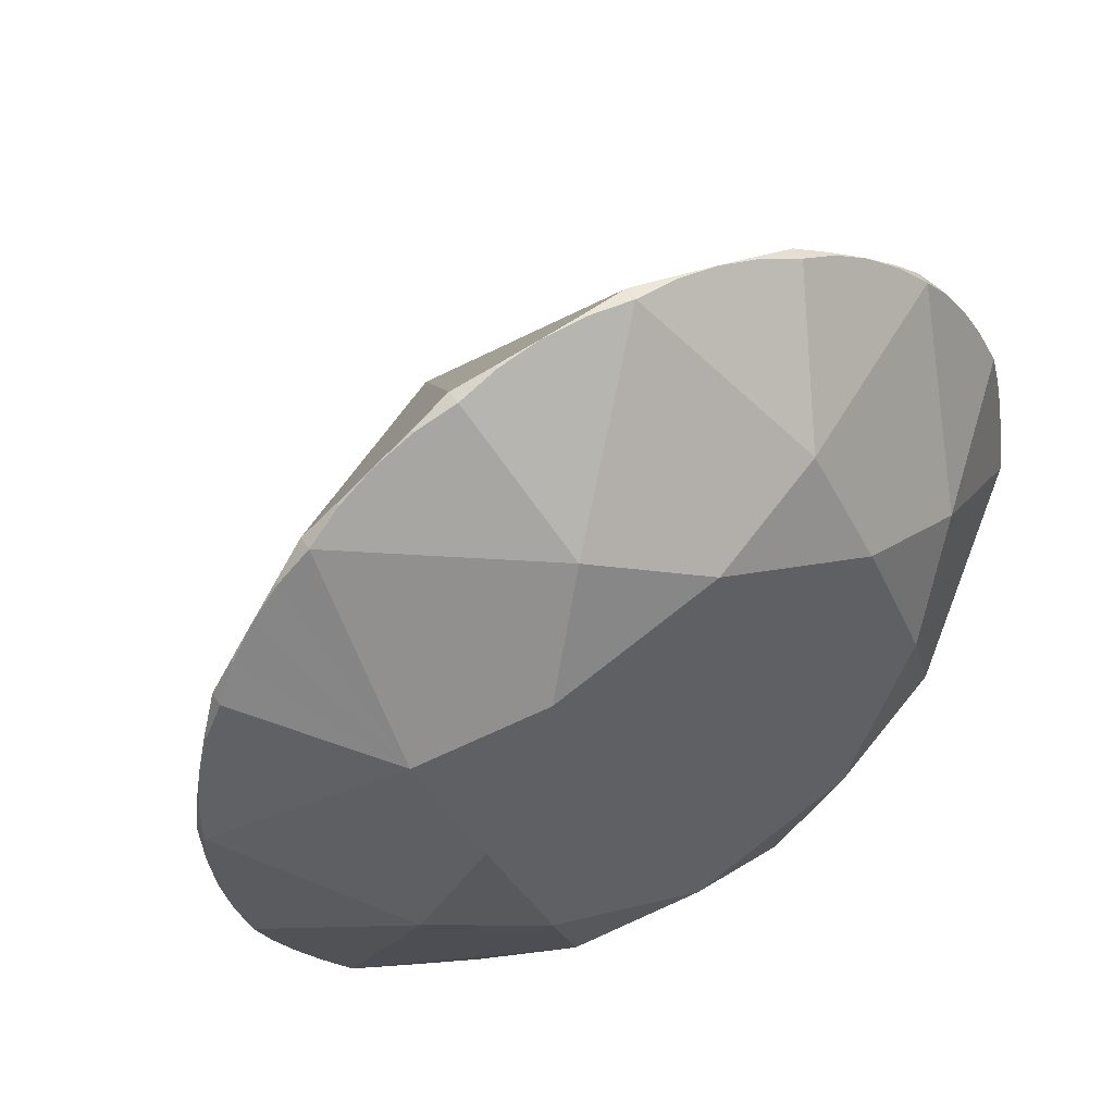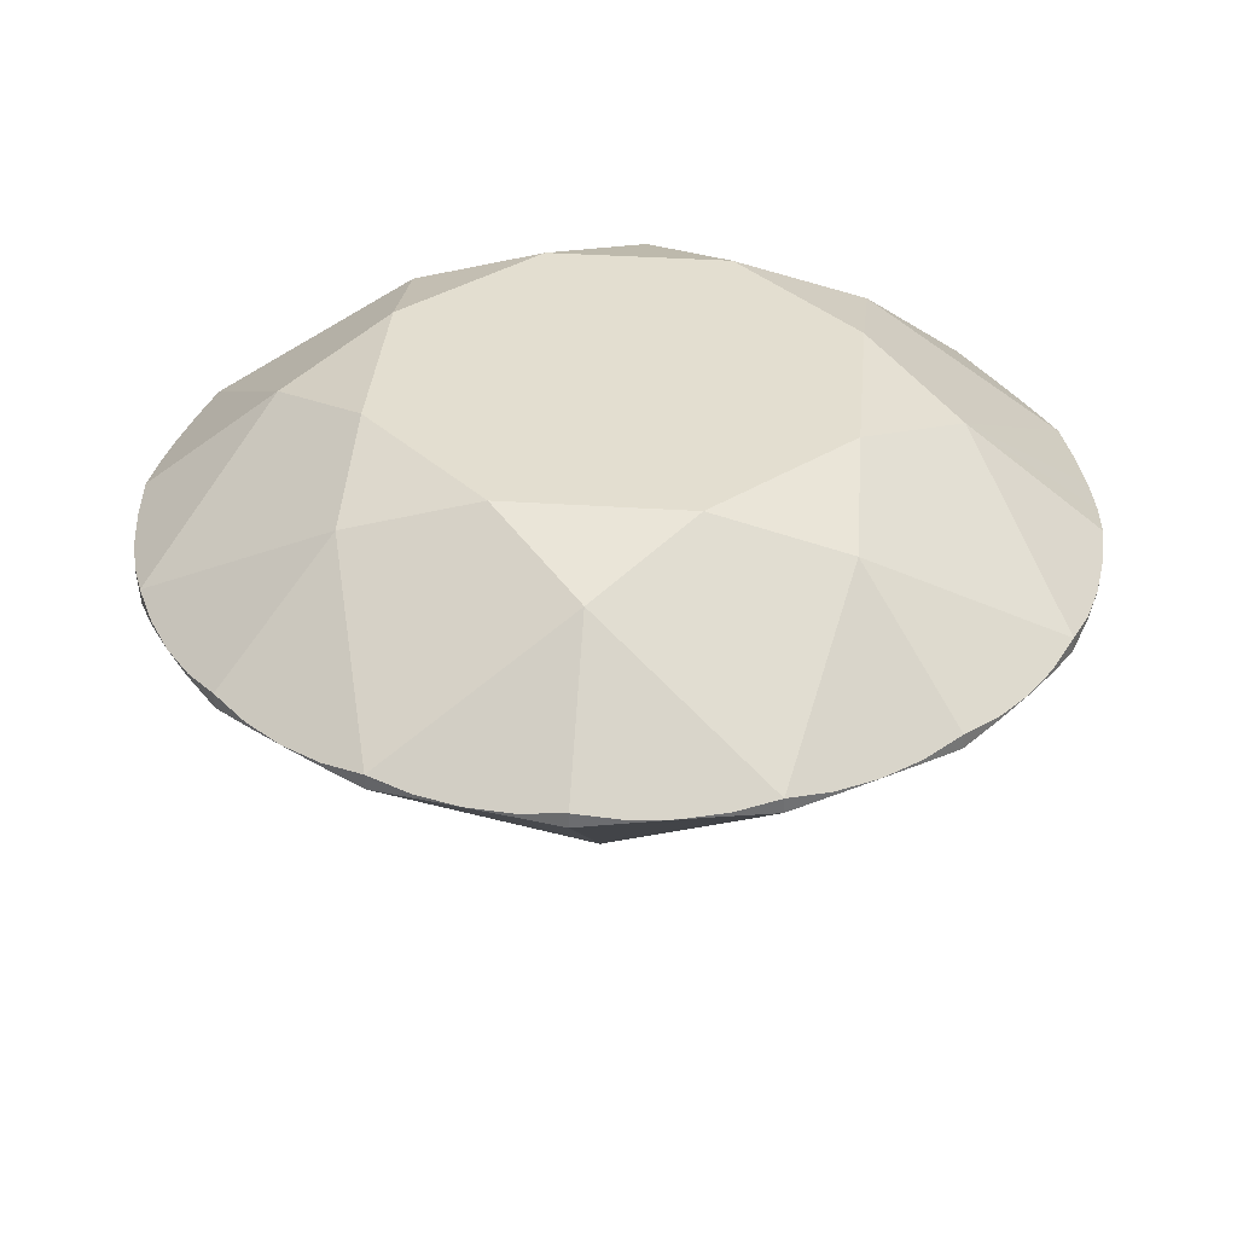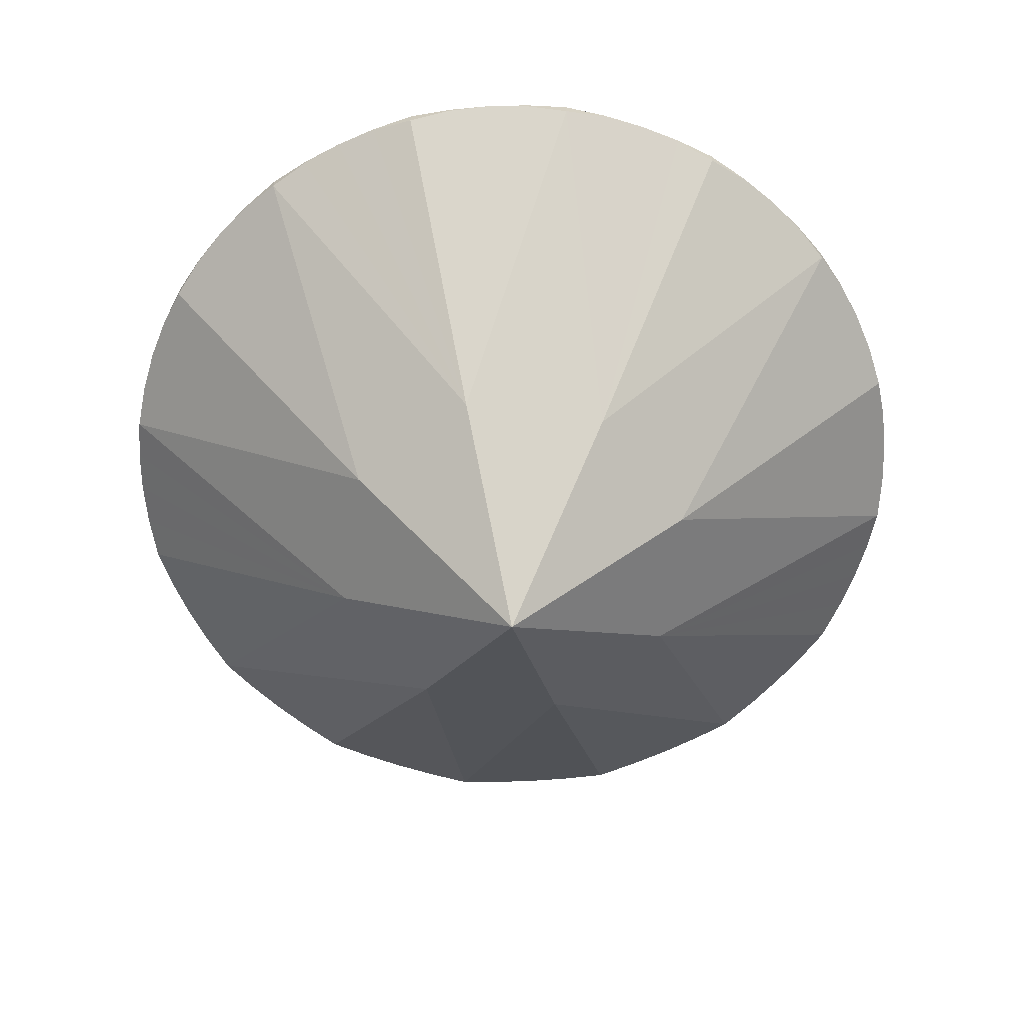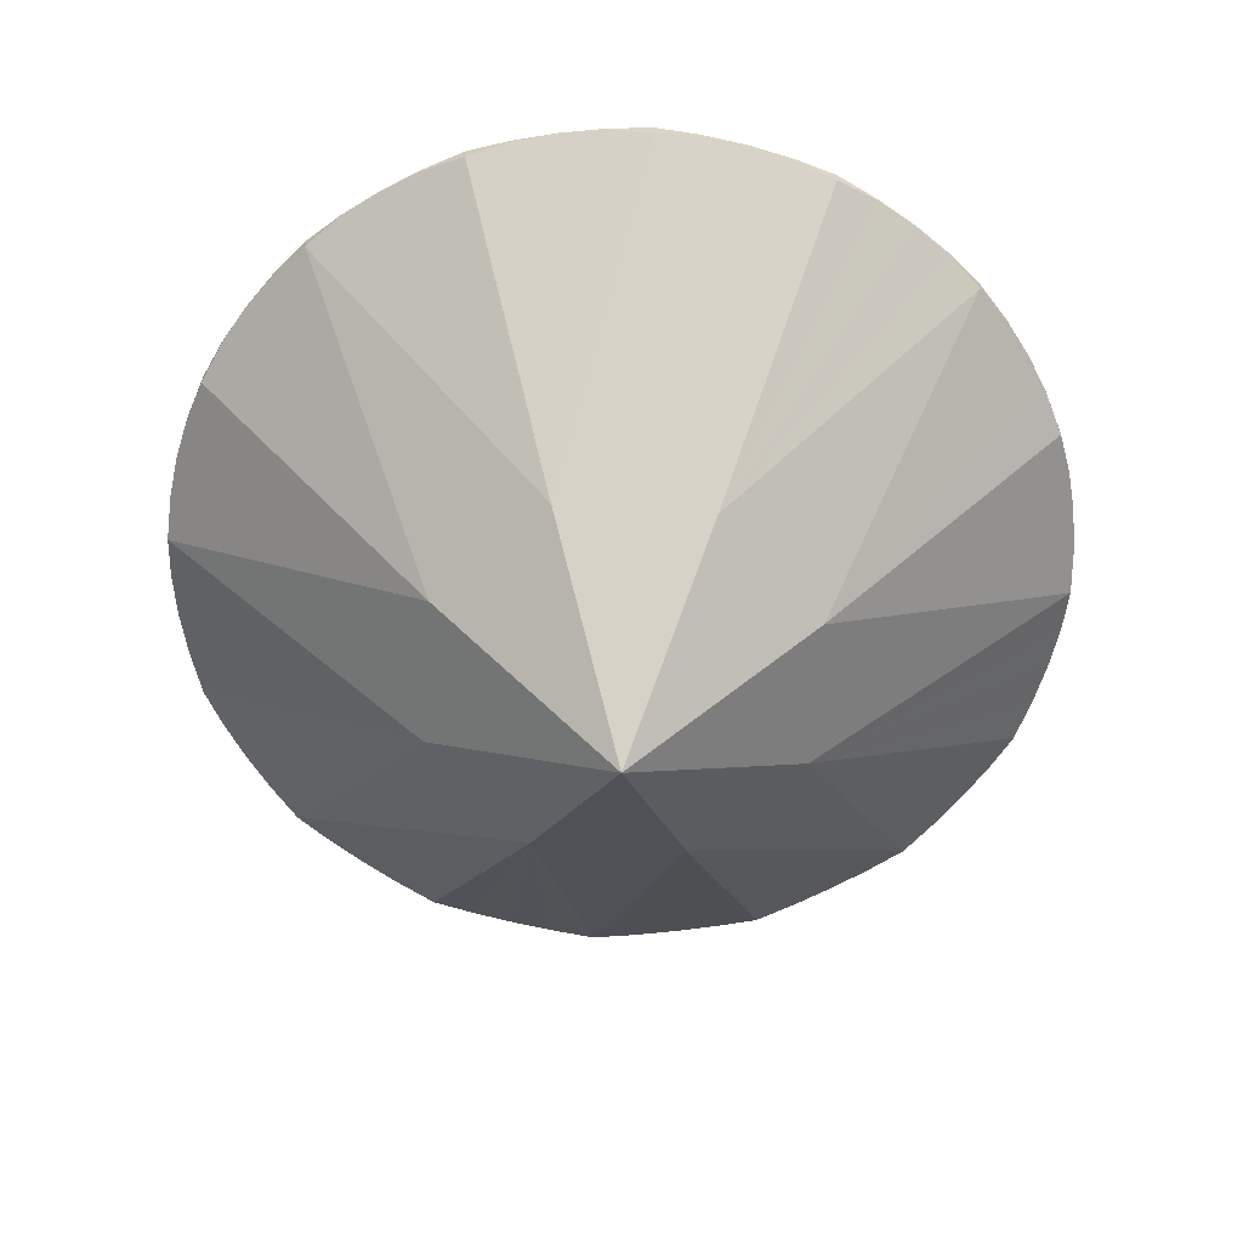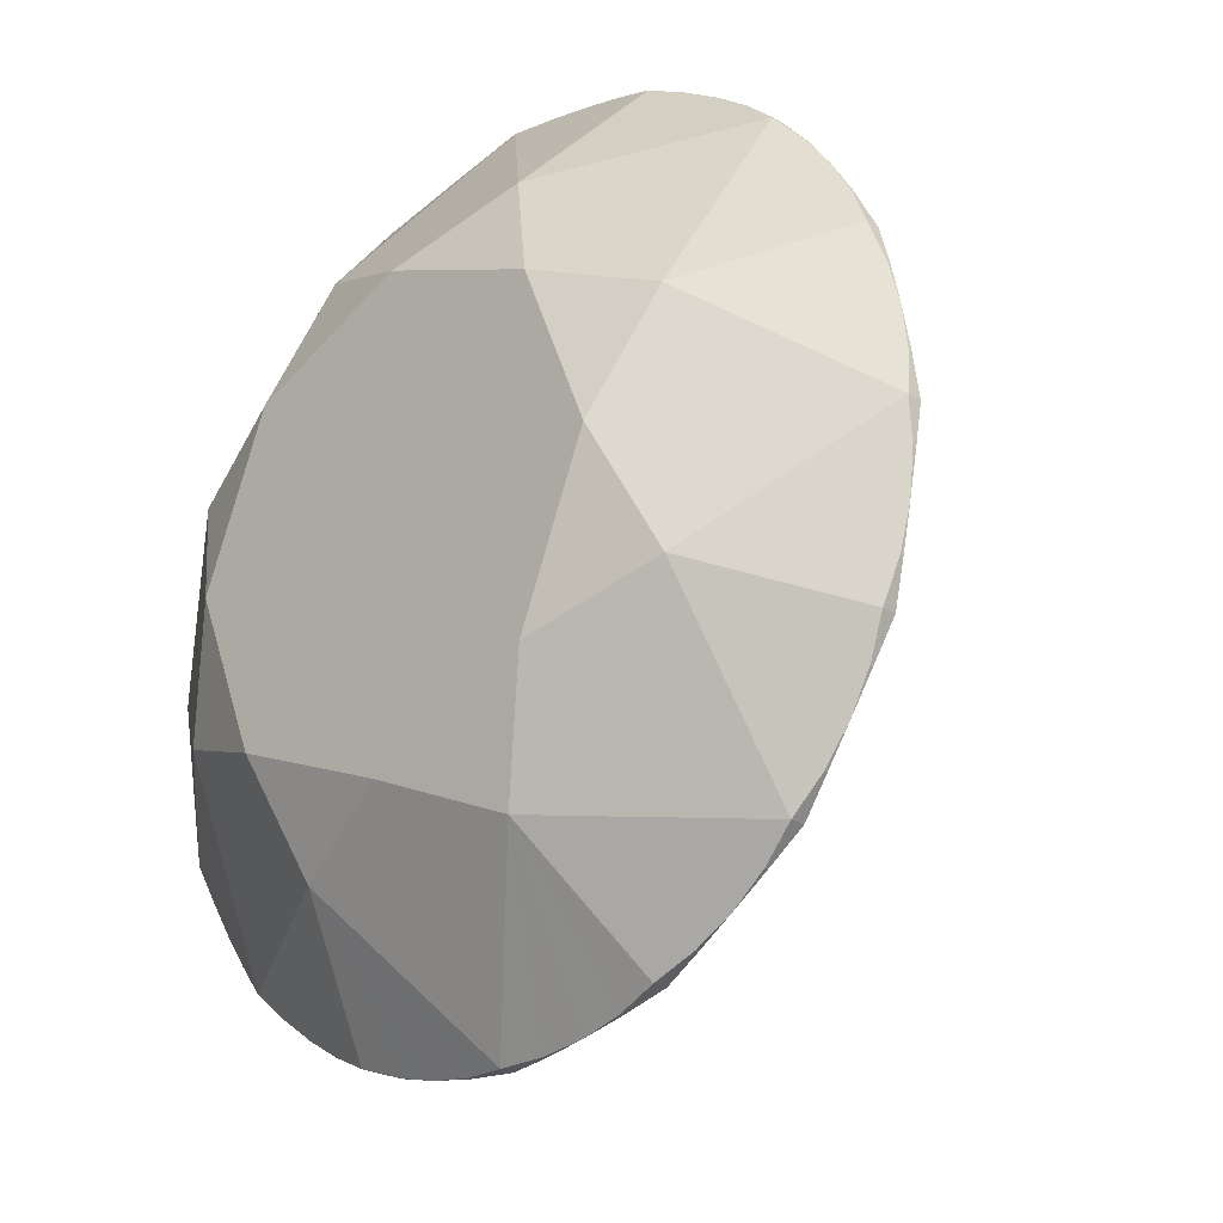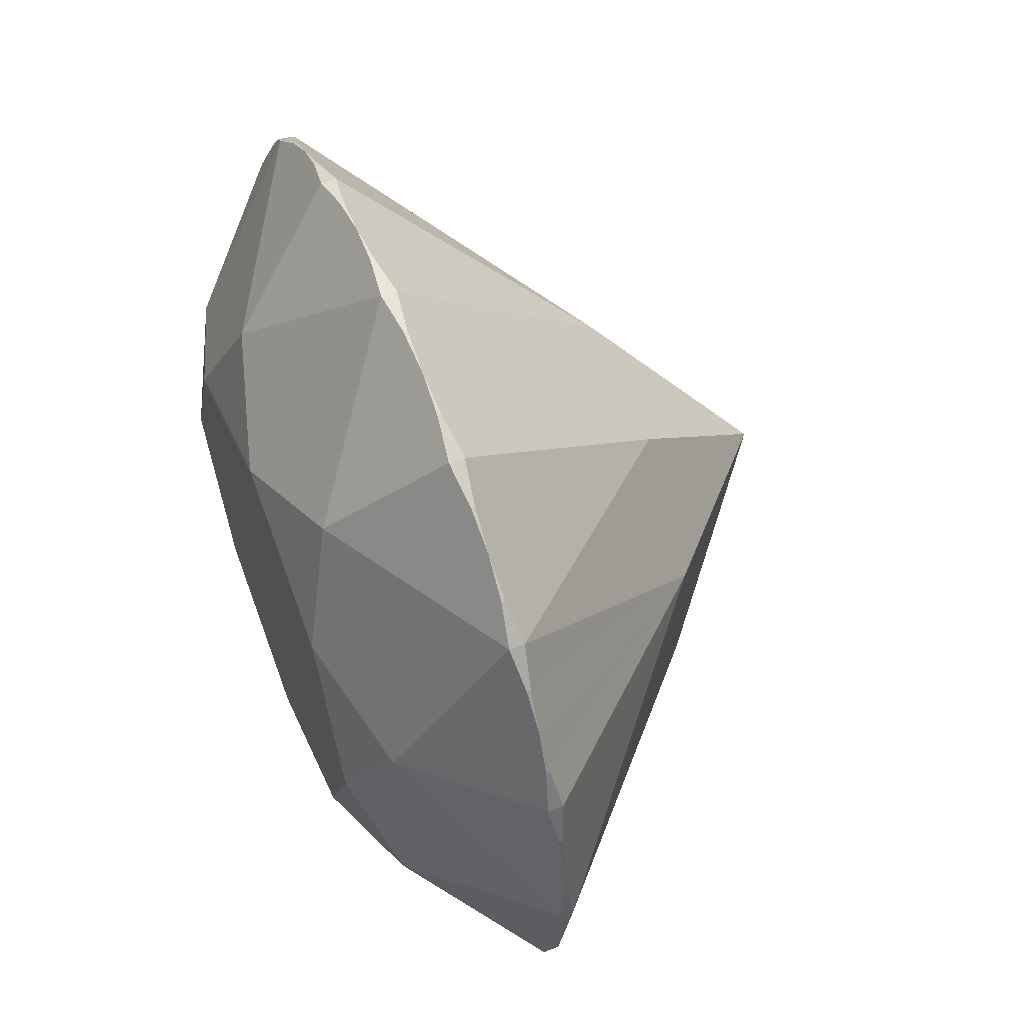
<metadata>
{"format":"obj","ext":"obj","renderer":"f3d","projection":"perspective","resolution":1024,"background":"white","views":[{"elev":48.4,"azim":-30.9,"up":"+Y"},{"elev":35.7,"azim":72.6,"up":"+Z"},{"elev":-63.7,"azim":172.2,"up":"+Z"},{"elev":-61.2,"azim":176.2,"up":"+Z"},{"elev":-24.6,"azim":44.5,"up":"+Y"},{"elev":58.1,"azim":68.4,"up":"+Y"}]}
</metadata>
<code>
o dobj_dmesh
v 0 -1 0
v 0.3827 -0.9239 0
v 0.7071 -0.7071 0
v 0.9239 -0.3827 0
v 1 0 0
v 0.9239 0.3827 0
v 0.7071 0.7071 0
v 0.3827 0.9239 0
v -0 1 0
v -0.3827 0.9239 0
v -0.7071 0.7071 0
v -0.9239 0.3827 0
v -1 -0 0
v -0.9239 -0.3827 0
v -0.7071 -0.7071 0
v -0.3827 -0.9239 0
v 0 -1 0.034
v 0.3827 -0.9239 0.034
v 0.7071 -0.7071 0.034
v 0.9239 -0.3827 0.034
v 1 0 0.034
v 0.9239 0.3827 0.034
v 0.7071 0.7071 0.034
v 0.3827 0.9239 0.034
v -0 1 0.034
v -0.3827 0.9239 0.034
v -0.7071 0.7071 0.034
v -0.9239 0.3827 0.034
v -1 -0 0.034
v -0.9239 -0.3827 0.034
v -0.7071 -0.7071 0.034
v -0.3827 -0.9239 0.034
v 0.1951 -0.9808 0.01787
v 0.5556 -0.8315 0.01787
v 0.8315 -0.5556 0.01787
v 0.9808 -0.1951 0.01787
v 0.9808 0.1951 0.01787
v 0.8315 0.5556 0.01787
v 0.5556 0.8315 0.01787
v 0.1951 0.9808 0.01787
v -0.1951 0.9808 0.01787
v -0.5556 0.8315 0.01787
v -0.8315 0.5556 0.01787
v -0.9808 0.1951 0.01787
v -0.9808 -0.1951 0.01787
v -0.8315 -0.5556 0.01787
v -0.5556 -0.8315 0.01787
v -0.1951 -0.9808 0.01787
v 0.1951 -0.9808 0.01809
v 0.5556 -0.8315 0.01809
v 0.8315 -0.5556 0.01809
v 0.9808 -0.1951 0.01809
v 0.9808 0.1951 0.01809
v 0.8315 0.5556 0.01809
v 0.5556 0.8315 0.01809
v 0.1951 0.9808 0.01809
v -0.1951 0.9808 0.01809
v -0.5556 0.8315 0.01809
v -0.8315 0.5556 0.01809
v -0.9808 0.1951 0.01809
v -0.9808 -0.1951 0.01809
v -0.8315 -0.5556 0.01809
v -0.5556 -0.8315 0.01809
v -0.1951 -0.9808 0.01809
v 0.09802 -0.9952 0.01346
v 0.2903 -0.9569 0.01346
v 0.4714 -0.8819 0.01346
v 0.6344 -0.773 0.01346
v 0.773 -0.6344 0.01346
v 0.8819 -0.4714 0.01346
v 0.9569 -0.2903 0.01346
v 0.9952 -0.09802 0.01346
v 0.9952 0.09802 0.01346
v 0.9569 0.2903 0.01346
v 0.8819 0.4714 0.01346
v 0.773 0.6344 0.01346
v 0.6344 0.773 0.01346
v 0.4714 0.8819 0.01346
v 0.2903 0.9569 0.01346
v 0.09802 0.9952 0.01346
v -0.09802 0.9952 0.01346
v -0.2903 0.9569 0.01346
v -0.4714 0.8819 0.01346
v -0.6344 0.773 0.01346
v -0.773 0.6344 0.01346
v -0.8819 0.4714 0.01346
v -0.9569 0.2903 0.01346
v -0.9952 0.09802 0.01346
v -0.9952 -0.09802 0.01346
v -0.9569 -0.2903 0.01346
v -0.8819 -0.4714 0.01346
v -0.773 -0.6344 0.01346
v -0.6344 -0.773 0.01346
v -0.4714 -0.8819 0.01346
v -0.2903 -0.9569 0.01346
v -0.09802 -0.9952 0.01346
v 0.09802 -0.9952 0.02202
v 0.2903 -0.9569 0.02202
v 0.4714 -0.8819 0.02202
v 0.6344 -0.773 0.02202
v 0.773 -0.6344 0.02202
v 0.8819 -0.4714 0.02202
v 0.9569 -0.2903 0.02202
v 0.9952 -0.09802 0.02202
v 0.9952 0.09802 0.02202
v 0.9569 0.2903 0.02202
v 0.8819 0.4714 0.02202
v 0.773 0.6344 0.02202
v 0.6344 0.773 0.02202
v 0.4714 0.8819 0.02202
v 0.2903 0.9569 0.02202
v 0.09802 0.9952 0.02202
v -0.09802 0.9952 0.02202
v -0.2903 0.9569 0.02202
v -0.4714 0.8819 0.02202
v -0.6344 0.773 0.02202
v -0.773 0.6344 0.02202
v -0.8819 0.4714 0.02202
v -0.9569 0.2903 0.02202
v -0.9952 0.09802 0.02202
v -0.9952 -0.09802 0.02202
v -0.9569 -0.2903 0.02202
v -0.8819 -0.4714 0.02202
v -0.773 -0.6344 0.02202
v -0.6344 -0.773 0.02202
v -0.4714 -0.8819 0.02202
v -0.2903 -0.9569 0.02202
v -0.09802 -0.9952 0.02202
v 0.2682 -0.6475 0.277
v 0.6475 -0.2682 0.277
v 0.6475 0.2682 0.277
v 0.2682 0.6475 0.277
v -0.2682 0.6475 0.277
v -0.6475 0.2682 0.277
v -0.6475 -0.2682 0.277
v -0.2682 -0.6475 0.277
v 0 -0.53 0.358
v 0.3748 -0.3748 0.358
v 0.53 0 0.358
v 0.3748 0.3748 0.358
v -0 0.53 0.358
v -0.3748 0.3748 0.358
v -0.53 -0 0.358
v -0.3748 -0.3748 0.358
v 0.1657 -0.4 -0.5172
v 0.4 -0.1657 -0.5172
v 0.4 0.1657 -0.5172
v 0.1657 0.4 -0.5172
v -0.1657 0.4 -0.5172
v -0.4 0.1657 -0.5172
v -0.4 -0.1657 -0.5172
v -0.1657 -0.4 -0.5172
v 0 0 -0.862
f 65 17 1
f 17 96 1
f 67 18 2
f 18 66 2
f 69 19 3
f 19 68 3
f 71 20 4
f 20 70 4
f 73 21 5
f 21 72 5
f 75 22 6
f 22 74 6
f 77 23 7
f 23 76 7
f 79 24 8
f 24 78 8
f 81 25 9
f 25 80 9
f 83 26 10
f 26 82 10
f 85 27 11
f 27 84 11
f 87 28 12
f 28 86 12
f 89 29 13
f 29 88 13
f 91 30 14
f 30 90 14
f 93 31 15
f 31 92 15
f 95 32 16
f 32 94 16
f 33 97 65
f 33 98 49
f 34 99 67
f 34 100 50
f 35 101 69
f 35 102 51
f 36 103 71
f 36 104 52
f 37 105 73
f 37 106 53
f 38 107 75
f 38 108 54
f 39 109 77
f 39 110 55
f 40 111 79
f 40 112 56
f 41 113 81
f 41 114 57
f 42 115 83
f 42 116 58
f 43 117 85
f 43 118 59
f 44 119 87
f 44 120 60
f 45 121 89
f 45 122 61
f 46 123 91
f 46 124 62
f 47 125 93
f 47 126 63
f 48 127 95
f 48 128 64
f 64 128 136
f 126 32 136
f 100 19 129
f 49 98 129
f 104 21 130
f 51 102 130
f 108 23 131
f 53 106 131
f 112 25 132
f 55 110 132
f 116 27 133
f 57 114 133
f 120 29 134
f 59 118 134
f 124 31 135
f 61 122 135
f 137 129 138
f 138 19 130
f 138 130 139
f 139 21 131
f 139 131 140
f 140 23 132
f 140 132 141
f 141 25 133
f 141 133 142
f 142 27 134
f 142 134 143
f 143 29 135
f 143 135 144
f 144 31 136
f 144 136 137
f 17 137 136
f 140 142 144
f 33 65 145
f 95 16 152
f 35 69 146
f 67 2 145
f 37 73 147
f 71 4 146
f 39 77 148
f 75 6 147
f 41 81 149
f 79 8 148
f 43 85 150
f 83 10 149
f 45 89 151
f 87 12 150
f 47 93 152
f 91 14 151
f 152 145 1
f 145 146 3
f 146 147 5
f 147 148 7
f 148 149 9
f 149 150 11
f 150 151 13
f 151 152 15
f 65 97 17
f 17 128 96
f 67 99 18
f 18 98 66
f 69 101 19
f 19 100 68
f 71 103 20
f 20 102 70
f 73 105 21
f 21 104 72
f 75 107 22
f 22 106 74
f 77 109 23
f 23 108 76
f 79 111 24
f 24 110 78
f 81 113 25
f 25 112 80
f 83 115 26
f 26 114 82
f 85 117 27
f 27 116 84
f 87 119 28
f 28 118 86
f 89 121 29
f 29 120 88
f 91 123 30
f 30 122 90
f 93 125 31
f 31 124 92
f 95 127 32
f 32 126 94
f 33 49 97
f 33 66 98
f 34 50 99
f 34 68 100
f 35 51 101
f 35 70 102
f 36 52 103
f 36 72 104
f 37 53 105
f 37 74 106
f 38 54 107
f 38 76 108
f 39 55 109
f 39 78 110
f 40 56 111
f 40 80 112
f 41 57 113
f 41 82 114
f 42 58 115
f 42 84 116
f 43 59 117
f 43 86 118
f 44 60 119
f 44 88 120
f 45 61 121
f 45 90 122
f 46 62 123
f 46 92 124
f 47 63 125
f 47 94 126
f 48 64 127
f 48 96 128
f 128 17 136
f 136 32 127
f 127 64 136
f 136 31 125
f 125 63 136
f 63 126 136
f 129 18 99
f 99 50 129
f 50 100 129
f 98 18 129
f 129 17 97
f 97 49 129
f 130 20 103
f 103 52 130
f 52 104 130
f 102 20 130
f 130 19 101
f 101 51 130
f 131 22 107
f 107 54 131
f 54 108 131
f 106 22 131
f 131 21 105
f 105 53 131
f 132 24 111
f 111 56 132
f 56 112 132
f 110 24 132
f 132 23 109
f 109 55 132
f 133 26 115
f 115 58 133
f 58 116 133
f 114 26 133
f 133 25 113
f 113 57 133
f 134 28 119
f 119 60 134
f 60 120 134
f 118 28 134
f 134 27 117
f 117 59 134
f 135 30 123
f 123 62 135
f 62 124 135
f 122 30 135
f 135 29 121
f 121 61 135
f 138 129 19
f 139 130 21
f 140 131 23
f 141 132 25
f 142 133 27
f 143 134 29
f 144 135 31
f 17 129 137
f 144 137 140
f 137 138 140
f 138 139 140
f 140 141 142
f 142 143 144
f 65 1 145
f 145 2 66
f 66 33 145
f 152 1 96
f 96 48 152
f 48 95 152
f 69 3 146
f 146 4 70
f 70 35 146
f 145 3 68
f 68 34 145
f 34 67 145
f 73 5 147
f 147 6 74
f 74 37 147
f 146 5 72
f 72 36 146
f 36 71 146
f 77 7 148
f 148 8 78
f 78 39 148
f 147 7 76
f 76 38 147
f 38 75 147
f 81 9 149
f 149 10 82
f 82 41 149
f 148 9 80
f 80 40 148
f 40 79 148
f 85 11 150
f 150 12 86
f 86 43 150
f 149 11 84
f 84 42 149
f 42 83 149
f 89 13 151
f 151 14 90
f 90 45 151
f 150 13 88
f 88 44 150
f 44 87 150
f 93 15 152
f 152 16 94
f 94 47 152
f 151 15 92
f 92 46 151
f 46 91 151
f 152 153 145
f 145 153 146
f 146 153 147
f 147 153 148
f 148 153 149
f 149 153 150
f 150 153 151
f 151 153 152

</code>
